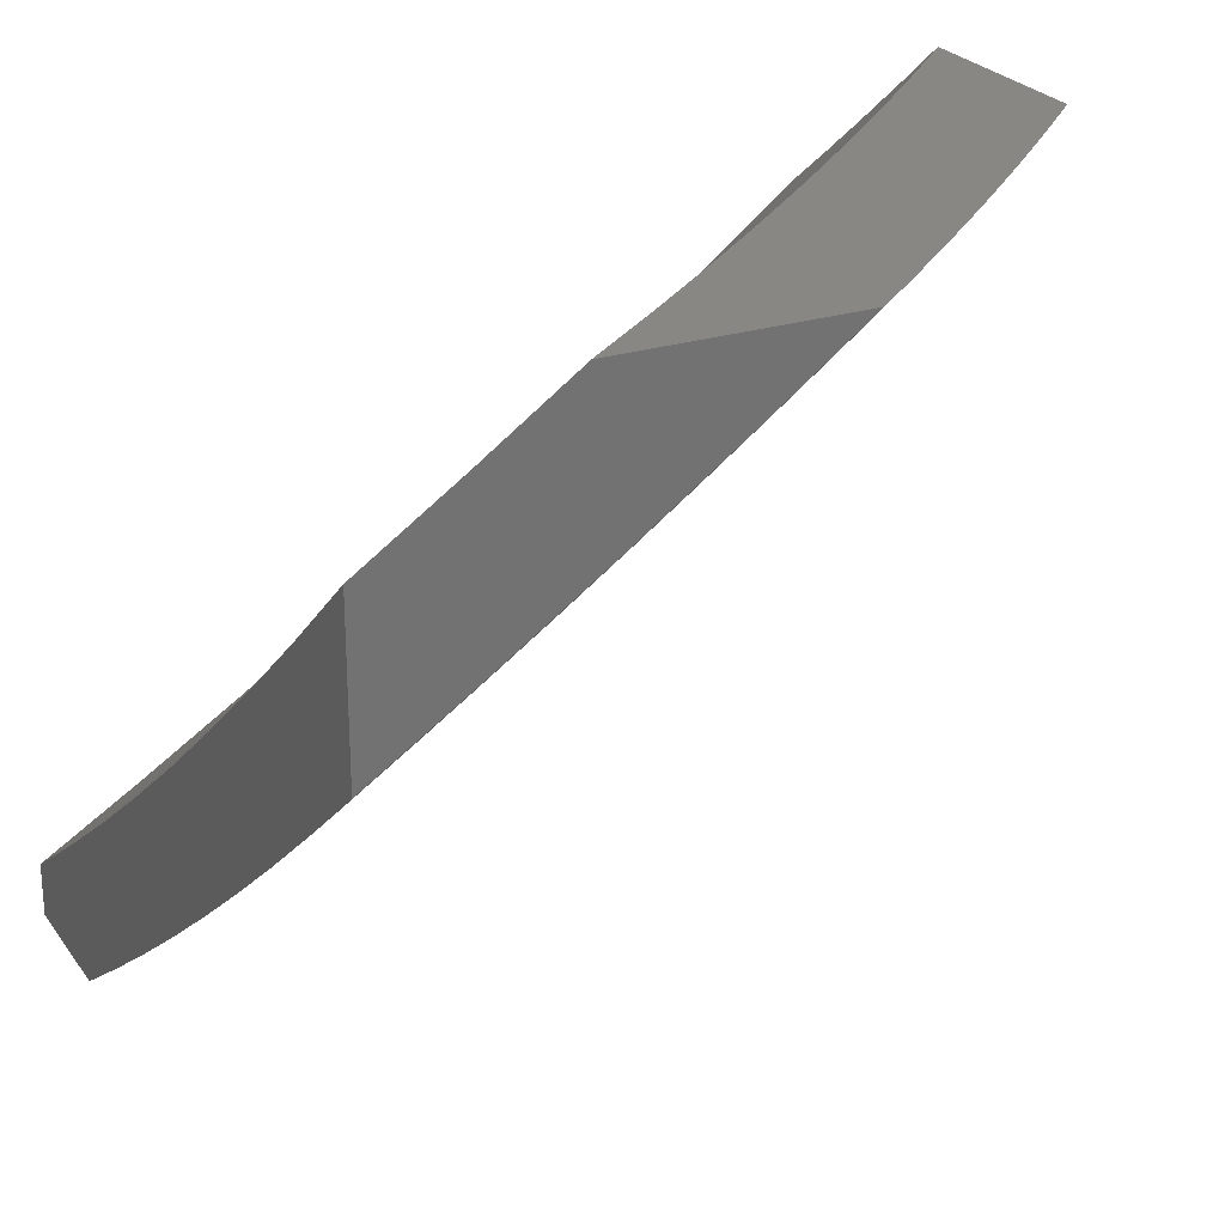
<metadata>
{"format":"stl","ext":"stl","renderer":"f3d","projection":"perspective","resolution":1024,"background":"white","views":[{"elev":25.3,"azim":153.1,"up":"+Y"}]}
</metadata>
<code>
# stl→obj: 405 verts, 806 faces
v -5.384 -7.092 -7
v -5.499 -7.061 -6.939
v -5.509 -7 -7
v -5.566 -7.011 -6.939
v -5.572 -7 -6.947
v -5.635 -7 -6.893
v -5.593 -7.044 -6.878
v -5.62 -7.078 -6.817
v -5.552 -7.129 -6.817
v -5.578 -7.162 -6.756
v -5.509 -7.213 -6.756
v -5.534 -7.246 -6.694
v -5.465 -7.296 -6.694
v -5.49 -7.329 -6.632
v -5.42 -7.379 -6.632
v -5.444 -7.412 -6.57
v -5.373 -7.461 -6.57
v -5.397 -7.494 -6.507
v -5.325 -7.542 -6.507
v -5.348 -7.575 -6.445
v -5.276 -7.624 -6.445
v -5.298 -7.656 -6.382
v -5.226 -7.704 -6.382
v -5.248 -7.736 -6.319
v -5.174 -7.784 -6.319
v -5.195 -7.816 -6.255
v -5.121 -7.863 -6.255
v -5.142 -7.895 -6.192
v -5.067 -7.941 -6.192
v -5.087 -7.973 -6.128
v -5 -8 -6.165
v -5.094 -8 -6.083
v -5.258 -7.182 -7
v -5.363 -7.16 -6.939
v -5.432 -7.111 -6.939
v -5.458 -7.145 -6.878
v -5.526 -7.095 -6.878
v -5.483 -7.179 -6.817
v -5.13 -7.27 -7
v -5.226 -7.257 -6.939
v -5.295 -7.209 -6.939
v -5.32 -7.244 -6.878
v -5.389 -7.195 -6.878
v -5.346 -7.278 -6.817
v -5.415 -7.229 -6.817
v -5.37 -7.312 -6.756
v -5.44 -7.263 -6.756
v -5.395 -7.345 -6.694
v -5 -7.356 -7
v -5.087 -7.351 -6.939
v -5.157 -7.304 -6.939
v -5.182 -7.339 -6.878
v -5.251 -7.292 -6.878
v -5.206 -7.374 -6.817
v -5.276 -7.326 -6.817
v -5.23 -7.408 -6.756
v -5.301 -7.36 -6.756
v -5.254 -7.442 -6.694
v -5.325 -7.394 -6.694
v -5.278 -7.476 -6.632
v -5.349 -7.428 -6.632
v -5.302 -7.509 -6.57
v -5.017 -7.397 -6.939
v -5 -7.441 -6.899
v -5.041 -7.432 -6.878
v -5 -7.525 -6.798
v -5.065 -7.467 -6.817
v -5.089 -7.502 -6.756
v -5.136 -7.421 -6.817
v -5.16 -7.456 -6.756
v -5.017 -7.548 -6.756
v -5 -7.608 -6.695
v -5.04 -7.583 -6.694
v -5.063 -7.617 -6.632
v -5.112 -7.537 -6.694
v -5.135 -7.571 -6.632
v -5.183 -7.49 -6.694
v -5.207 -7.524 -6.632
v -5 -7.689 -6.591
v -5.086 -7.651 -6.57
v -5.158 -7.605 -6.57
v -5.23 -7.557 -6.57
v -5.013 -7.697 -6.57
v -5 -7.769 -6.486
v -5.035 -7.731 -6.507
v -5.057 -7.764 -6.445
v -5.108 -7.685 -6.507
v -5.13 -7.718 -6.445
v -5.181 -7.638 -6.507
v -5.203 -7.671 -6.445
v -5.253 -7.591 -6.507
v -5.004 -7.843 -6.382
v -5 -7.847 -6.38
v -5.025 -7.876 -6.319
v -5 -7.924 -6.273
v -5.046 -7.909 -6.255
v -5.186 -8 -6
v -5.183 -7.958 -6.064
v -5.163 -7.927 -6.128
v -5.291 -7.934 -6
v -5.258 -7.911 -6.064
v -5.238 -7.879 -6.128
v -5.312 -7.832 -6.128
v -5.291 -7.8 -6.192
v -5.365 -7.752 -6.192
v -5.343 -7.72 -6.255
v -5.416 -7.671 -6.255
v -5.394 -7.64 -6.319
v -5.466 -7.59 -6.319
v -5.443 -7.558 -6.382
v -5.515 -7.508 -6.382
v -5.491 -7.477 -6.445
v -5.562 -7.426 -6.445
v -5.538 -7.394 -6.507
v -5.609 -7.343 -6.507
v -5.584 -7.311 -6.57
v -5.654 -7.26 -6.57
v -5.629 -7.228 -6.632
v -5.697 -7.176 -6.632
v -5.672 -7.143 -6.694
v -5.74 -7.091 -6.694
v -5.713 -7.059 -6.756
v -5.781 -7.006 -6.756
v -5.759 -7 -6.783
v -5.82 -7 -6.727
v -5.807 -7.039 -6.694
v -5.88 -7 -6.671
v -5.834 -7.07 -6.632
v -5.901 -7.017 -6.632
v -5.86 -7.102 -6.57
v -5.927 -7.048 -6.57
v -5.885 -7.133 -6.507
v -5.953 -7.079 -6.507
v -5.911 -7.164 -6.445
v -5.979 -7.11 -6.445
v -6 -7.113 -6.421
v -6 -7.057 -6.489
v -5.333 -7.863 -6.064
v -5.395 -7.867 -6
v -5.408 -7.814 -6.064
v -5.498 -7.798 -6
v -5.482 -7.764 -6.064
v -5.555 -7.714 -6.064
v -5.533 -7.684 -6.128
v -5.606 -7.633 -6.128
v -5.584 -7.602 -6.192
v -5.656 -7.551 -6.192
v -5.633 -7.52 -6.255
v -5.705 -7.469 -6.255
v -5.681 -7.438 -6.319
v -5.752 -7.386 -6.319
v -5.728 -7.355 -6.382
v -5.798 -7.302 -6.382
v -5.773 -7.271 -6.445
v -5.842 -7.218 -6.445
v -5.817 -7.187 -6.507
v -5.6 -7.728 -6
v -5.629 -7.663 -6.064
v -5.679 -7.581 -6.128
v -5.728 -7.499 -6.192
v -5.776 -7.416 -6.255
v -5.822 -7.333 -6.319
v -5.867 -7.249 -6.382
v -5.701 -7.657 -6
v -5.701 -7.612 -6.064
v -5.751 -7.529 -6.128
v -5.799 -7.447 -6.192
v -5.846 -7.363 -6.255
v -5.892 -7.279 -6.319
v -5.936 -7.195 -6.382
v -5.802 -7.585 -6
v -5.774 -7.559 -6.064
v -5.823 -7.477 -6.128
v -5.87 -7.393 -6.192
v -5.916 -7.309 -6.255
v -5.961 -7.225 -6.319
v -6 -7.168 -6.352
v -5.846 -7.506 -6.064
v -5.901 -7.511 -6
v -5.917 -7.452 -6.064
v -6 -7.436 -6
v -5.988 -7.398 -6.064
v -6 -7.383 -6.071
v -5.964 -7.369 -6.128
v -6 -7.331 -6.142
v -5.94 -7.339 -6.192
v -6 -7.277 -6.213
v -5.986 -7.255 -6.255
v -6 -7.223 -6.282
v -6 -7 -6.557
v -5.94 -7 -6.614
v -5.687 -7.026 -6.817
v -5.697 -7 -6.838
v -5.603 -7.195 -6.694
v -5.646 -7.111 -6.756
v -5.559 -7.279 -6.632
v -5.514 -7.362 -6.57
v -5.468 -7.444 -6.507
v -5.42 -7.526 -6.445
v -5.371 -7.608 -6.382
v -5.321 -7.688 -6.319
v -5.269 -7.768 -6.255
v -5.217 -7.848 -6.192
v -5.679 -7.292 -6.507
v -5.723 -7.208 -6.57
v -5.748 -7.24 -6.507
v -5.791 -7.155 -6.57
v -5.703 -7.323 -6.445
v -5.633 -7.375 -6.445
v -5.657 -7.407 -6.382
v -5.894 -7.423 -6.128
v -5.766 -7.123 -6.632
v -5.586 -7.458 -6.382
v -5.61 -7.489 -6.319
v -5.538 -7.54 -6.319
v -5.561 -7.571 -6.255
v -5.511 -7.653 -6.192
v -5.46 -7.734 -6.128
v -5.489 -7.622 -6.255
v -5.438 -7.703 -6.192
v -5.386 -7.783 -6.128
v -5.112 -7.386 -6.878
v -5.152 -7.751 -6.382
v -5.078 -7.797 -6.382
v -5.1 -7.83 -6.319
v -5.114 -7.079 -7
v -5.079 -7.157 -6.939
v -5 -7.157 -7
v -5.012 -7.201 -6.939
v -5 -7.26 -6.88
v -5.037 -7.237 -6.879
v -5.062 -7.272 -6.817
v -5.129 -7.227 -6.817
v -5.154 -7.262 -6.756
v -5.221 -7.216 -6.756
v -5.246 -7.251 -6.694
v -5.313 -7.204 -6.694
v -5.338 -7.238 -6.632
v -5.405 -7.19 -6.632
v -5.43 -7.223 -6.57
v -5.497 -7.175 -6.57
v -5.522 -7.207 -6.508
v -5.589 -7.158 -6.508
v -5.614 -7.19 -6.445
v -5.68 -7.14 -6.445
v -5.705 -7.171 -6.382
v -5.772 -7.12 -6.382
v -5.797 -7.151 -6.319
v -5.863 -7.099 -6.319
v -5.889 -7.13 -6.256
v -5.955 -7.077 -6.256
v -5.98 -7.107 -6.192
v -6 -7.061 -6.231
v -6 -7.12 -6.154
v -5.227 -7 -7
v -5.211 -7.065 -6.939
v -5.145 -7.111 -6.939
v -5.171 -7.147 -6.879
v -5.104 -7.192 -6.879
v -5.196 -7.182 -6.817
v -5.276 -7.019 -6.939
v -5.328 -7 -6.918
v -5.302 -7.054 -6.879
v -5.368 -7.006 -6.879
v -5.394 -7.041 -6.817
v -5.428 -7 -6.835
v -5.486 -7.026 -6.756
v -5.527 -7 -6.751
v -5.512 -7.06 -6.694
v -5.577 -7.01 -6.694
v -5.603 -7.043 -6.632
v -5.624 -7 -6.665
v -5.695 -7.025 -6.57
v -5.72 -7 -6.577
v -5.721 -7.057 -6.508
v -5.786 -7.006 -6.508
v -5.812 -7.038 -6.445
v -5.815 -7 -6.488
v -5.908 -7 -6.398
v -5.904 -7.016 -6.382
v -6 -7 -6.306
v -5.929 -7.047 -6.319
v -6 -7.179 -6.077
v -5.938 -7.19 -6.128
v -5.913 -7.16 -6.192
v -6 -7.238 -6
v -5.871 -7.242 -6.128
v -5.847 -7.212 -6.192
v -5.779 -7.264 -6.192
v -5.755 -7.234 -6.256
v -5.687 -7.284 -6.256
v -5.663 -7.253 -6.319
v -5.595 -7.303 -6.319
v -5.571 -7.272 -6.382
v -5.503 -7.321 -6.382
v -5.479 -7.289 -6.445
v -5.411 -7.337 -6.445
v -5.387 -7.304 -6.508
v -5.319 -7.352 -6.508
v -5.295 -7.318 -6.57
v -5.227 -7.365 -6.57
v -5.203 -7.331 -6.632
v -5.135 -7.377 -6.632
v -5.111 -7.342 -6.694
v -5.042 -7.387 -6.694
v -5.019 -7.352 -6.756
v -5 -7.362 -6.759
v -5.88 -7.331 -6
v -5.803 -7.294 -6.128
v -5.711 -7.315 -6.192
v -5.619 -7.335 -6.256
v -5.527 -7.353 -6.319
v -5.435 -7.369 -6.382
v -5.343 -7.385 -6.445
v -5.251 -7.398 -6.508
v -5.158 -7.411 -6.57
v -5.066 -7.422 -6.632
v -5 -7.461 -6.636
v -5.758 -7.423 -6
v -5.735 -7.346 -6.128
v -5.643 -7.366 -6.192
v -5.551 -7.384 -6.256
v -5.459 -7.401 -6.319
v -5.366 -7.417 -6.382
v -5.274 -7.432 -6.445
v -5.182 -7.445 -6.508
v -5.09 -7.456 -6.57
v -5.02 -7.501 -6.57
v -5 -7.559 -6.512
v -5.043 -7.535 -6.508
v -5.066 -7.569 -6.445
v -5.136 -7.524 -6.445
v -5.158 -7.557 -6.382
v -5.228 -7.511 -6.382
v -5.251 -7.544 -6.319
v -5.321 -7.497 -6.319
v -5.343 -7.529 -6.256
v -5.413 -7.481 -6.256
v -5.436 -7.513 -6.192
v -5.505 -7.465 -6.192
v -5.528 -7.496 -6.128
v -5.598 -7.446 -6.128
v -5.635 -7.513 -6
v -5.667 -7.396 -6.128
v -5.511 -7.6 -6
v -5.458 -7.544 -6.128
v -5.366 -7.561 -6.192
v -5.273 -7.576 -6.256
v -5.181 -7.59 -6.319
v -5.088 -7.602 -6.382
v -5.018 -7.647 -6.382
v -5 -7.655 -6.386
v -5.04 -7.68 -6.319
v -5 -7.749 -6.259
v -5.061 -7.713 -6.256
v -5.083 -7.746 -6.192
v -5.154 -7.701 -6.192
v -5.176 -7.733 -6.128
v -5.247 -7.687 -6.128
v -5.258 -7.77 -6
v -5.385 -7.686 -6
v -5.318 -7.64 -6.128
v -5.388 -7.592 -6.128
v -5.296 -7.608 -6.192
v -5.13 -7.851 -6
v -5.104 -7.778 -6.128
v -5.011 -7.79 -6.192
v -5 -7.841 -6.13
v -5.032 -7.823 -6.128
v -5 -7.931 -6
v -5.178 -7.297 -6.694
v -5.086 -7.308 -6.756
v -5.27 -7.285 -6.632
v -5.363 -7.271 -6.57
v -5.455 -7.256 -6.508
v -5.547 -7.24 -6.445
v -5.638 -7.222 -6.382
v -5.73 -7.203 -6.319
v -5.822 -7.182 -6.256
v -5.297 -7.464 -6.382
v -5.205 -7.478 -6.445
v -5.39 -7.45 -6.319
v -5.482 -7.433 -6.256
v -5.574 -7.415 -6.192
v -5.225 -7.655 -6.192
v -5.203 -7.622 -6.256
v -5.132 -7.668 -6.256
v -5.113 -7.49 -6.508
v -5.237 -7.1 -6.879
v -5.262 -7.135 -6.817
v -5.328 -7.088 -6.817
v -5.288 -7.17 -6.756
v -5.354 -7.122 -6.756
v -5.42 -7.075 -6.756
v -5.38 -7.156 -6.694
v -5.446 -7.108 -6.694
v -5.471 -7.142 -6.632
v -5.563 -7.125 -6.57
v -5.655 -7.108 -6.508
v -5.746 -7.089 -6.445
v -5.838 -7.069 -6.382
v -5.538 -7.093 -6.632
v -5.629 -7.076 -6.57
v -5.11 -7.635 -6.319
v -5 -8 -6
f 1 2 3
f 3 2 4
f 3 4 5
f 5 4 6
f 6 4 7
f 6 7 8
f 8 7 9
f 8 9 10
f 10 9 11
f 10 11 12
f 12 11 13
f 12 13 14
f 14 13 15
f 14 15 16
f 16 15 17
f 16 17 18
f 18 17 19
f 18 19 20
f 20 19 21
f 20 21 22
f 22 21 23
f 22 23 24
f 24 23 25
f 24 25 26
f 26 25 27
f 26 27 28
f 28 27 29
f 28 29 30
f 30 29 31
f 30 31 32
f 33 34 1
f 1 34 35
f 1 35 2
f 2 35 36
f 2 36 37
f 37 36 38
f 37 38 9
f 9 38 11
f 39 40 33
f 33 40 41
f 33 41 34
f 34 41 42
f 34 42 43
f 43 42 44
f 43 44 45
f 45 44 46
f 45 46 47
f 47 46 48
f 47 48 13
f 13 48 15
f 49 50 39
f 39 50 51
f 39 51 40
f 40 51 52
f 40 52 53
f 53 52 54
f 53 54 55
f 55 54 56
f 55 56 57
f 57 56 58
f 57 58 59
f 59 58 60
f 59 60 61
f 61 60 62
f 61 62 17
f 17 62 19
f 50 49 63
f 63 49 64
f 63 64 65
f 65 64 66
f 65 66 67
f 67 66 68
f 67 68 69
f 69 68 70
f 69 70 54
f 54 70 56
f 68 66 71
f 71 66 72
f 71 72 73
f 73 72 74
f 73 74 75
f 75 74 76
f 75 76 77
f 77 76 78
f 77 78 58
f 58 78 60
f 72 79 74
f 74 79 80
f 74 80 76
f 76 80 81
f 76 81 78
f 78 81 82
f 78 82 60
f 60 82 62
f 80 79 83
f 83 79 84
f 83 84 85
f 85 84 86
f 85 86 87
f 87 86 88
f 87 88 89
f 89 88 90
f 89 90 91
f 91 90 21
f 91 21 19
f 86 84 92
f 92 84 93
f 92 93 94
f 94 93 95
f 94 95 96
f 96 95 29
f 96 29 27
f 95 31 29
f 97 98 32
f 32 98 99
f 32 99 30
f 30 99 28
f 97 100 98
f 98 100 101
f 98 101 102
f 102 101 103
f 102 103 104
f 104 103 105
f 104 105 106
f 106 105 107
f 106 107 108
f 108 107 109
f 108 109 110
f 110 109 111
f 110 111 112
f 112 111 113
f 112 113 114
f 114 113 115
f 114 115 116
f 116 115 117
f 116 117 118
f 118 117 119
f 118 119 120
f 120 119 121
f 120 121 122
f 122 121 123
f 122 123 124
f 124 123 125
f 125 123 126
f 125 126 127
f 127 126 128
f 127 128 129
f 129 128 130
f 129 130 131
f 131 130 132
f 131 132 133
f 133 132 134
f 133 134 135
f 135 134 136
f 135 136 137
f 101 100 138
f 138 100 139
f 138 139 140
f 140 139 141
f 140 141 142
f 142 141 143
f 142 143 144
f 144 143 145
f 144 145 146
f 146 145 147
f 146 147 148
f 148 147 149
f 148 149 150
f 150 149 151
f 150 151 152
f 152 151 153
f 152 153 154
f 154 153 155
f 154 155 156
f 156 155 132
f 156 132 130
f 141 157 143
f 143 157 158
f 143 158 145
f 145 158 159
f 145 159 147
f 147 159 160
f 147 160 149
f 149 160 161
f 149 161 151
f 151 161 162
f 151 162 153
f 153 162 163
f 153 163 155
f 155 163 134
f 155 134 132
f 157 164 158
f 158 164 165
f 158 165 159
f 159 165 166
f 159 166 160
f 160 166 167
f 160 167 161
f 161 167 168
f 161 168 162
f 162 168 169
f 162 169 163
f 163 169 170
f 163 170 134
f 134 170 136
f 164 171 165
f 165 171 172
f 165 172 166
f 166 172 173
f 166 173 167
f 167 173 174
f 167 174 168
f 168 174 175
f 168 175 169
f 169 175 176
f 169 176 170
f 170 176 177
f 170 177 136
f 172 171 178
f 178 171 179
f 178 179 180
f 180 179 181
f 180 181 182
f 182 181 183
f 182 183 184
f 184 183 185
f 184 185 186
f 186 185 187
f 186 187 175
f 175 187 188
f 175 188 176
f 176 188 189
f 176 189 177
f 187 189 188
f 135 137 133
f 133 137 190
f 133 190 131
f 131 190 191
f 131 191 129
f 129 191 127
f 122 124 192
f 192 124 193
f 192 193 6
f 7 4 37
f 37 4 2
f 37 9 7
f 10 194 195
f 195 194 120
f 195 120 122
f 120 194 118
f 118 194 196
f 118 196 116
f 116 196 197
f 116 197 114
f 114 197 198
f 114 198 112
f 112 198 199
f 112 199 110
f 110 199 200
f 110 200 108
f 108 200 201
f 108 201 106
f 106 201 202
f 106 202 104
f 104 202 203
f 104 203 102
f 102 203 99
f 102 99 98
f 196 194 12
f 12 194 10
f 117 204 205
f 205 204 206
f 205 206 207
f 207 206 156
f 207 156 130
f 204 208 206
f 206 208 154
f 206 154 156
f 117 115 204
f 204 115 209
f 204 209 208
f 208 209 210
f 208 210 152
f 152 210 150
f 208 152 154
f 173 178 211
f 211 178 180
f 211 180 184
f 184 180 182
f 178 173 172
f 173 211 174
f 174 211 186
f 174 186 175
f 186 211 184
f 117 205 119
f 119 205 212
f 119 212 121
f 121 212 126
f 121 126 123
f 212 205 207
f 10 195 8
f 8 195 192
f 8 192 6
f 192 195 122
f 36 35 43
f 43 35 34
f 38 36 45
f 45 36 43
f 11 38 47
f 47 38 45
f 47 13 11
f 196 12 14
f 196 14 197
f 197 14 16
f 197 16 198
f 198 16 18
f 198 18 199
f 199 18 20
f 199 20 200
f 200 20 22
f 200 22 201
f 201 22 24
f 201 24 202
f 202 24 26
f 202 26 203
f 203 26 28
f 203 28 99
f 209 115 113
f 210 209 213
f 213 209 113
f 213 113 111
f 150 210 214
f 214 210 213
f 214 213 215
f 215 213 111
f 215 111 109
f 150 214 148
f 148 214 216
f 148 216 146
f 146 216 217
f 146 217 144
f 144 217 218
f 144 218 142
f 142 218 140
f 216 214 215
f 42 41 53
f 53 41 40
f 44 42 55
f 55 42 53
f 46 44 57
f 57 44 55
f 48 46 59
f 59 46 57
f 15 48 61
f 61 48 59
f 61 17 15
f 216 215 219
f 219 215 109
f 219 109 107
f 216 219 217
f 217 219 220
f 217 220 218
f 218 220 221
f 218 221 140
f 140 221 138
f 220 219 107
f 52 51 222
f 222 51 50
f 222 50 65
f 65 50 63
f 54 52 69
f 69 52 222
f 69 222 67
f 67 222 65
f 58 56 77
f 77 56 70
f 77 70 75
f 75 70 68
f 75 68 73
f 73 68 71
f 19 62 91
f 91 62 82
f 91 82 89
f 89 82 81
f 89 81 87
f 87 81 80
f 87 80 85
f 85 80 83
f 23 21 90
f 220 107 105
f 220 105 221
f 221 105 103
f 221 103 138
f 138 103 101
f 23 90 223
f 223 90 88
f 223 88 224
f 224 88 86
f 224 86 92
f 23 223 25
f 25 223 225
f 25 225 27
f 27 225 96
f 225 223 224
f 92 94 224
f 224 94 225
f 94 96 225
f 130 128 207
f 207 128 212
f 128 126 212
f 226 227 228
f 228 227 229
f 228 229 230
f 230 229 231
f 230 231 232
f 232 231 233
f 232 233 234
f 234 233 235
f 234 235 236
f 236 235 237
f 236 237 238
f 238 237 239
f 238 239 240
f 240 239 241
f 240 241 242
f 242 241 243
f 242 243 244
f 244 243 245
f 244 245 246
f 246 245 247
f 246 247 248
f 248 247 249
f 248 249 250
f 250 249 251
f 250 251 252
f 252 251 253
f 252 253 254
f 255 256 226
f 226 256 257
f 226 257 227
f 227 257 258
f 227 258 259
f 259 258 260
f 259 260 233
f 233 260 235
f 256 255 261
f 261 255 262
f 261 262 263
f 263 262 264
f 263 264 265
f 265 264 266
f 265 266 267
f 267 266 268
f 267 268 269
f 269 268 270
f 269 270 271
f 271 270 272
f 271 272 273
f 273 272 274
f 273 274 275
f 275 274 276
f 275 276 277
f 277 276 278
f 277 278 279
f 262 266 264
f 268 272 270
f 274 278 276
f 277 279 280
f 280 279 281
f 280 281 282
f 282 281 251
f 282 251 249
f 281 253 251
f 283 284 254
f 254 284 285
f 254 285 252
f 252 285 250
f 283 286 284
f 284 286 287
f 284 287 288
f 288 287 289
f 288 289 290
f 290 289 291
f 290 291 292
f 292 291 293
f 292 293 294
f 294 293 295
f 294 295 296
f 296 295 297
f 296 297 298
f 298 297 299
f 298 299 300
f 300 299 301
f 300 301 302
f 302 301 303
f 302 303 304
f 304 303 305
f 304 305 306
f 306 305 307
f 306 307 232
f 232 307 230
f 286 308 287
f 287 308 309
f 287 309 289
f 289 309 310
f 289 310 291
f 291 310 311
f 291 311 293
f 293 311 312
f 293 312 295
f 295 312 313
f 295 313 297
f 297 313 314
f 297 314 299
f 299 314 315
f 299 315 301
f 301 315 316
f 301 316 303
f 303 316 317
f 303 317 305
f 305 317 318
f 305 318 307
f 308 319 309
f 309 319 320
f 309 320 310
f 310 320 321
f 310 321 311
f 311 321 322
f 311 322 312
f 312 322 323
f 312 323 313
f 313 323 324
f 313 324 314
f 314 324 325
f 314 325 315
f 315 325 326
f 315 326 316
f 316 326 327
f 316 327 317
f 317 327 328
f 317 328 318
f 318 328 329
f 329 328 330
f 329 330 331
f 331 330 332
f 331 332 333
f 333 332 334
f 333 334 335
f 335 334 336
f 335 336 337
f 337 336 338
f 337 338 339
f 339 338 340
f 339 340 341
f 341 340 342
f 341 342 343
f 343 342 344
f 343 344 319
f 319 344 320
f 343 345 341
f 341 345 346
f 341 346 339
f 339 346 347
f 339 347 337
f 337 347 348
f 337 348 335
f 335 348 349
f 335 349 333
f 333 349 350
f 333 350 331
f 331 350 351
f 331 351 352
f 352 351 353
f 352 353 354
f 354 353 355
f 354 355 356
f 356 355 357
f 356 357 358
f 358 357 359
f 358 359 360
f 360 359 361
f 361 359 362
f 361 362 363
f 363 362 364
f 363 364 347
f 347 364 348
f 346 345 363
f 363 345 361
f 360 365 358
f 358 365 366
f 358 366 356
f 356 366 367
f 356 367 354
f 354 367 368
f 368 367 369
f 368 369 370
f 370 369 365
f 365 369 366
f 352 329 331
f 231 229 259
f 259 229 227
f 259 233 231
f 234 371 372
f 372 371 304
f 372 304 306
f 304 371 302
f 302 371 373
f 302 373 300
f 300 373 374
f 300 374 298
f 298 374 375
f 298 375 296
f 296 375 376
f 296 376 294
f 294 376 377
f 294 377 292
f 292 377 378
f 292 378 290
f 290 378 379
f 290 379 288
f 288 379 285
f 288 285 284
f 373 371 236
f 236 371 234
f 325 380 381
f 381 380 334
f 381 334 332
f 334 380 336
f 336 380 382
f 336 382 338
f 338 382 383
f 338 383 340
f 340 383 384
f 340 384 342
f 342 384 344
f 382 380 324
f 324 380 325
f 346 363 347
f 364 362 385
f 385 362 359
f 385 359 357
f 348 364 386
f 386 364 385
f 386 385 387
f 387 385 357
f 387 357 355
f 325 381 326
f 326 381 388
f 326 388 327
f 327 388 328
f 388 381 332
f 306 232 372
f 372 232 234
f 258 257 389
f 389 257 256
f 389 256 263
f 263 256 261
f 260 258 390
f 390 258 389
f 390 389 391
f 391 389 263
f 391 263 265
f 235 260 392
f 392 260 390
f 392 390 393
f 393 390 391
f 393 391 394
f 394 391 265
f 394 265 267
f 374 373 238
f 238 373 236
f 383 382 323
f 323 382 324
f 384 383 322
f 322 383 323
f 375 374 240
f 240 374 238
f 237 392 395
f 395 392 393
f 395 393 396
f 396 393 394
f 396 394 269
f 269 394 267
f 392 237 235
f 237 395 239
f 239 395 397
f 239 397 241
f 241 397 398
f 241 398 243
f 243 398 399
f 243 399 245
f 245 399 400
f 245 400 247
f 247 400 401
f 247 401 249
f 249 401 282
f 397 395 396
f 376 375 242
f 242 375 240
f 344 384 321
f 321 384 322
f 397 396 402
f 402 396 269
f 402 269 271
f 377 376 244
f 244 376 242
f 320 344 321
f 397 402 398
f 398 402 403
f 398 403 399
f 399 403 275
f 399 275 400
f 400 275 277
f 400 277 401
f 401 277 280
f 401 280 282
f 403 402 271
f 378 377 246
f 246 377 244
f 275 403 273
f 273 403 271
f 379 378 248
f 248 378 246
f 285 379 250
f 250 379 248
f 387 404 386
f 386 404 349
f 386 349 348
f 351 350 404
f 404 350 349
f 355 353 387
f 387 353 404
f 353 351 404
f 388 332 330
f 330 328 388
f 369 367 366
f 97 32 405
f 405 32 31
f 95 368 31
f 31 368 370
f 31 370 405
f 368 95 354
f 354 95 93
f 354 93 352
f 352 93 84
f 352 84 79
f 352 79 329
f 329 79 72
f 329 72 318
f 318 72 66
f 318 66 307
f 307 66 64
f 307 64 230
f 230 64 49
f 230 49 228
f 49 39 228
f 228 39 33
f 228 33 226
f 226 33 255
f 255 33 1
f 255 1 3
f 286 181 308
f 308 181 179
f 308 179 319
f 319 179 171
f 319 171 343
f 343 171 164
f 343 164 345
f 345 164 157
f 345 157 361
f 361 157 141
f 361 141 139
f 361 139 360
f 360 139 100
f 360 100 365
f 365 100 97
f 365 97 370
f 370 97 405
f 190 137 281
f 281 137 136
f 281 136 253
f 253 136 177
f 253 177 254
f 254 177 189
f 254 189 187
f 254 187 283
f 283 187 185
f 283 185 286
f 286 185 183
f 286 183 181
f 5 266 3
f 3 266 262
f 3 262 255
f 5 6 266
f 266 6 268
f 268 6 193
f 268 193 272
f 272 193 124
f 272 124 125
f 272 125 274
f 274 125 127
f 274 127 278
f 278 127 191
f 278 191 190
f 281 279 190
f 190 279 278

</code>
